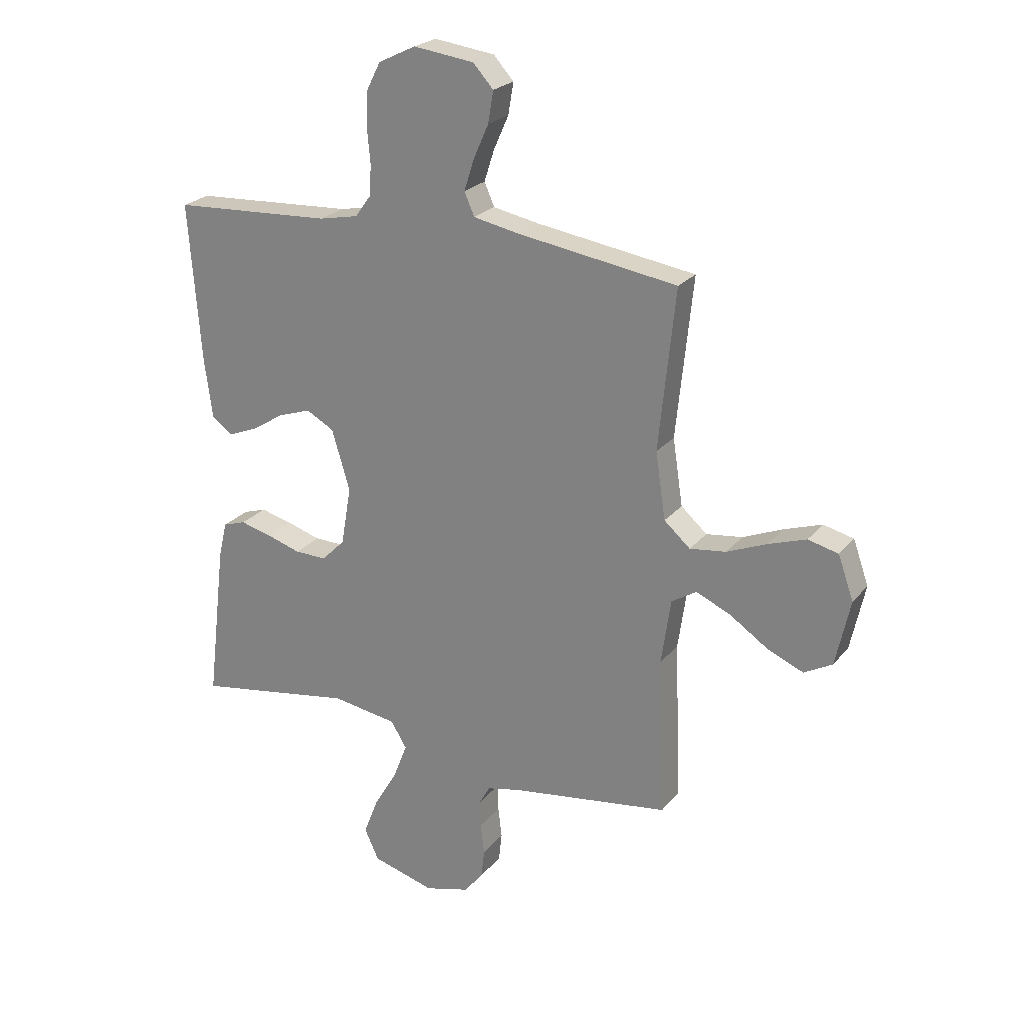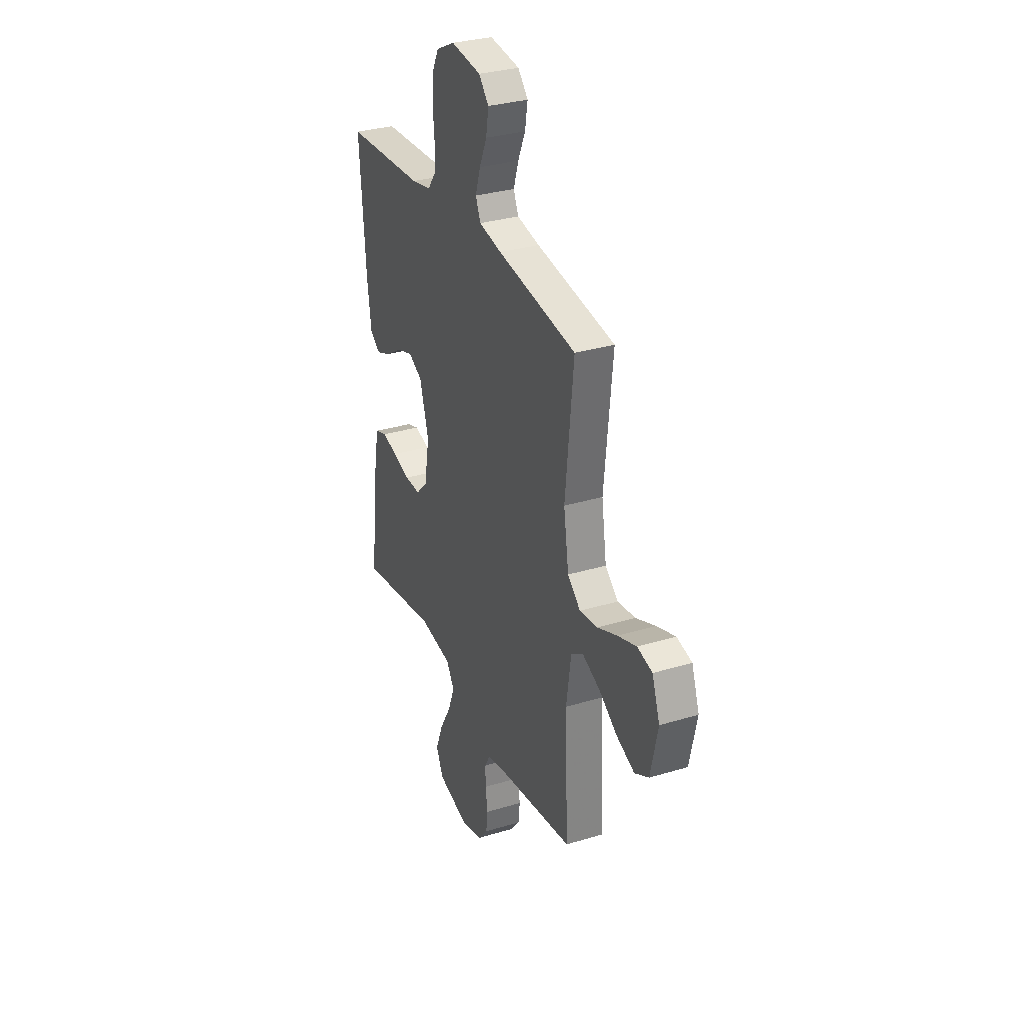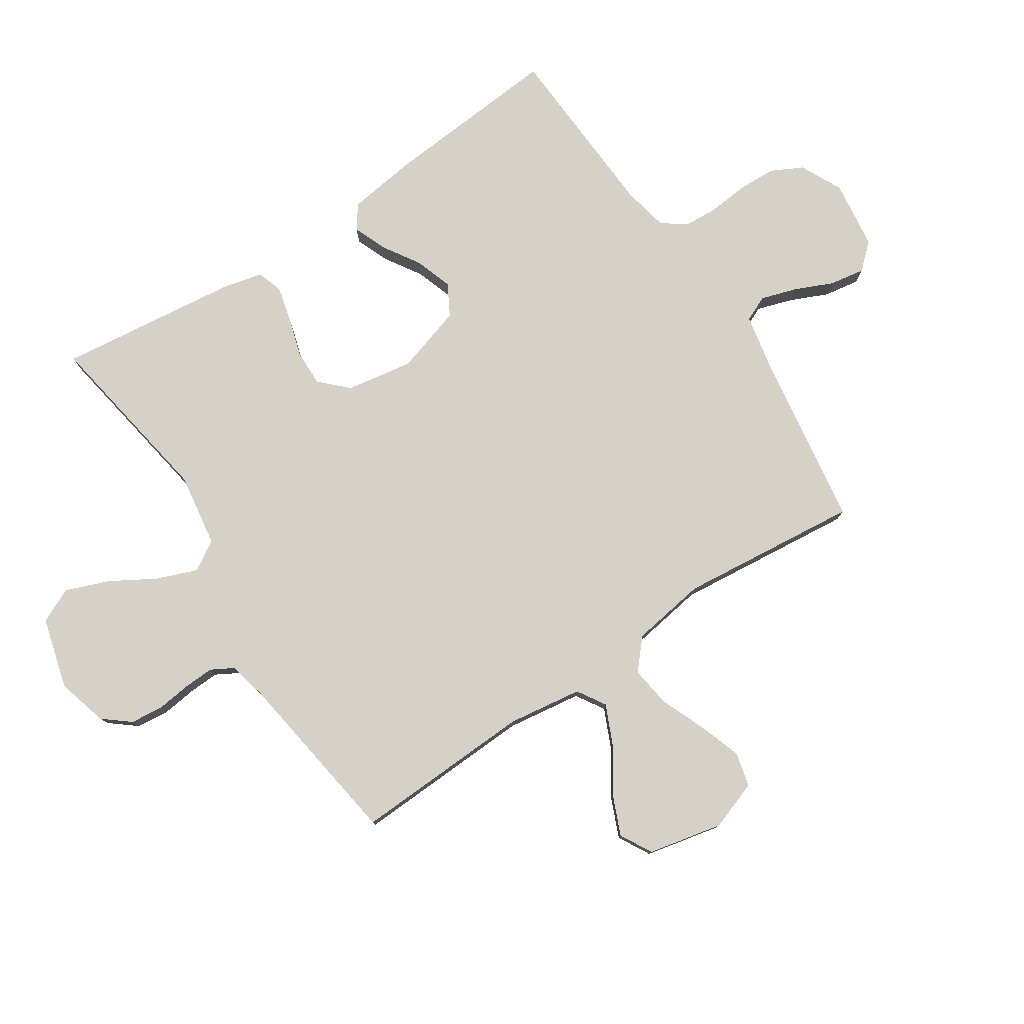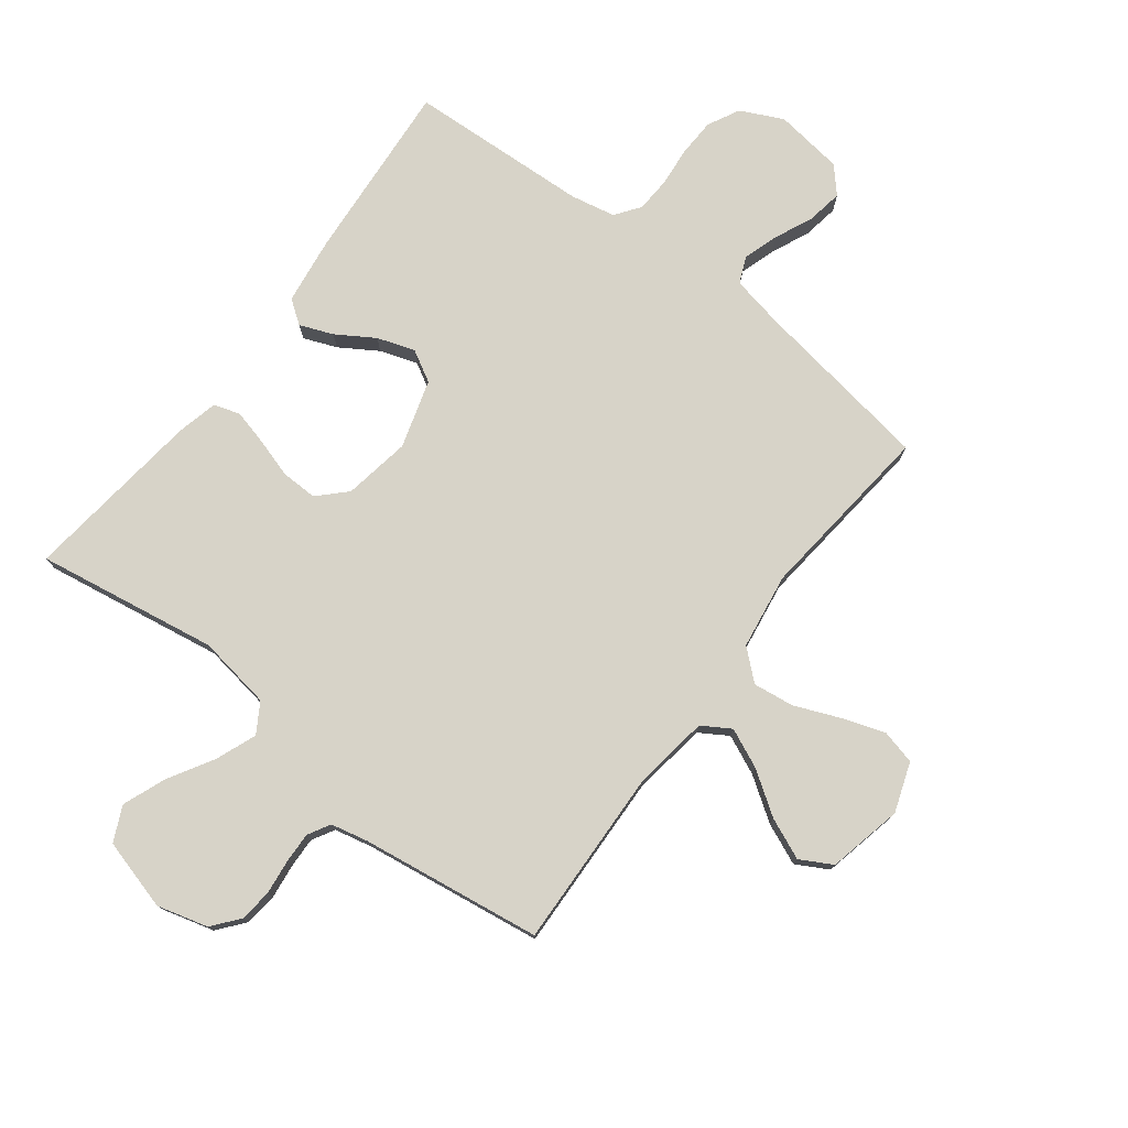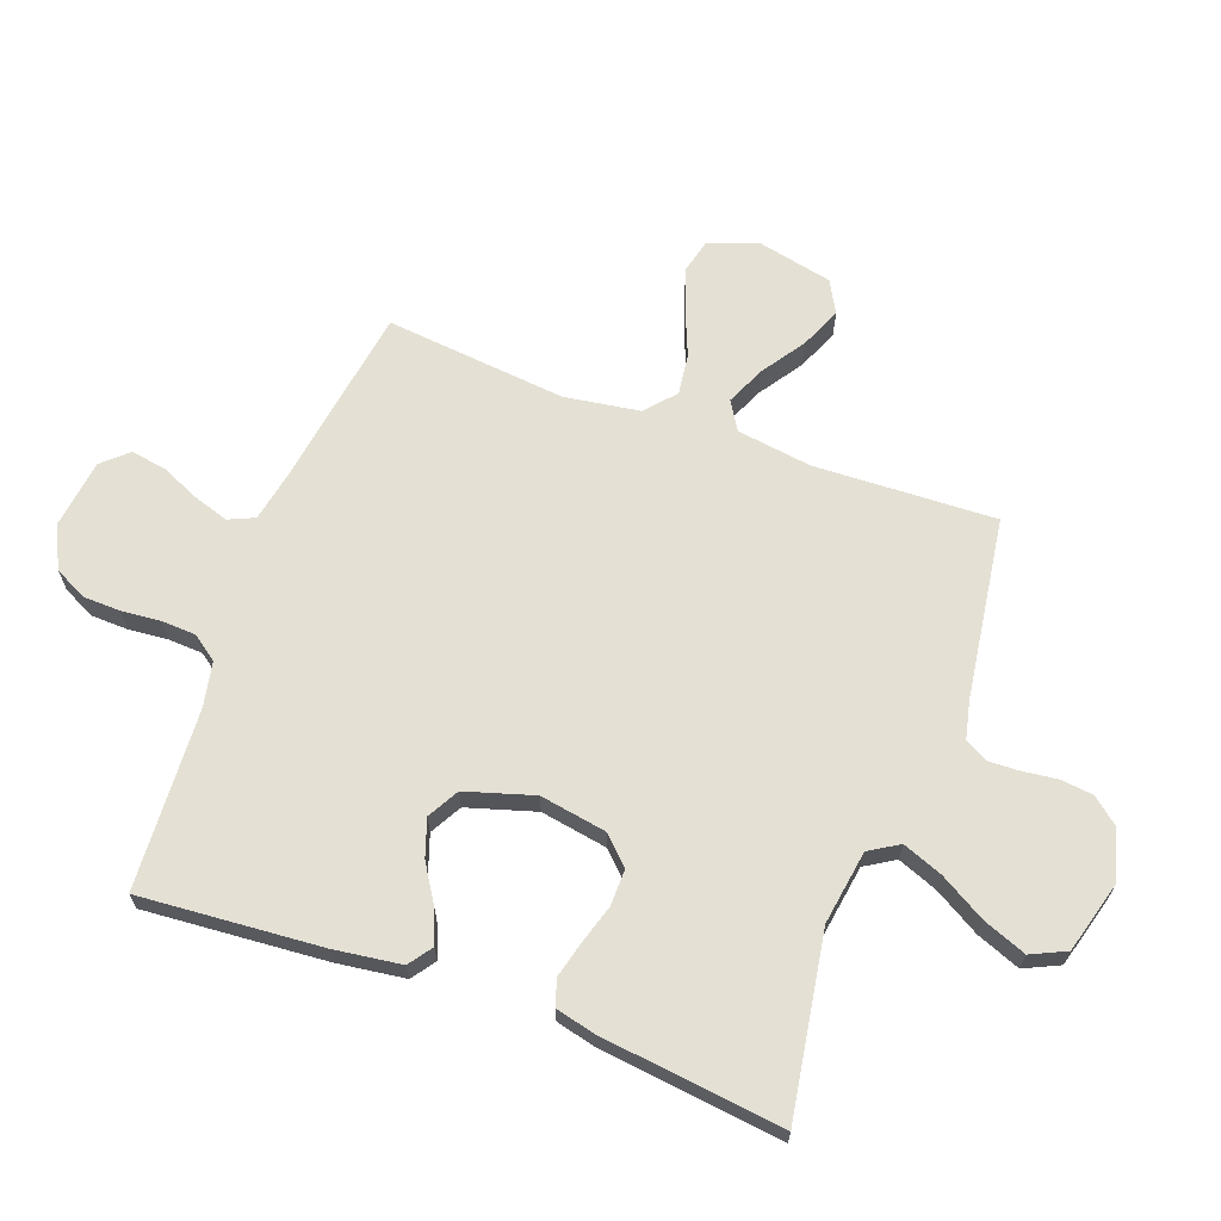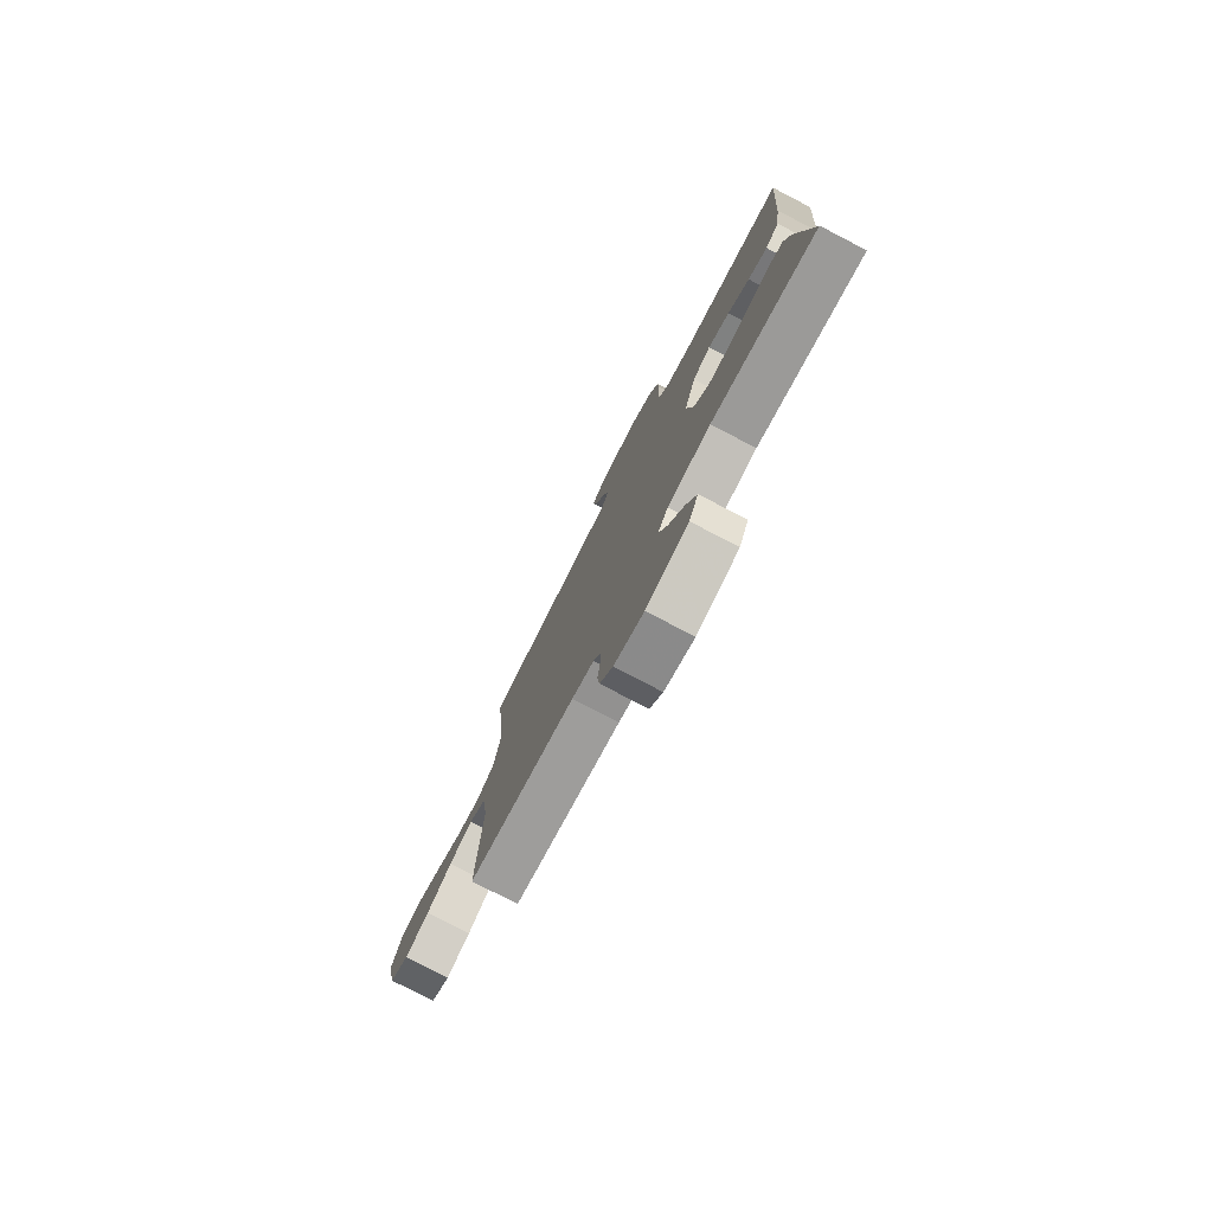
<metadata>
{"format":"obj","ext":"obj","renderer":"f3d","projection":"perspective","resolution":1024,"background":"white","views":[{"elev":23.6,"azim":-151.2,"up":"+Z"},{"elev":31.5,"azim":-113.3,"up":"+Z"},{"elev":78.8,"azim":-123.5,"up":"+Y"},{"elev":76.9,"azim":-142.6,"up":"+Y"},{"elev":66.1,"azim":110.1,"up":"+Y"},{"elev":-78.4,"azim":62.6,"up":"+Z"}]}
</metadata>
<code>
v 0.5 0.07 0.5
v 0.477 0.07 0.2
v 0.462 0.07 0.088
v 0.423 0.07 0.06
v 0.368 0.07 0.082
v 0.306 0.07 0.121
v 0.244 0.07 0.142
v 0.192 0.07 0.113
v 0.158 0.07 0
v 0.177 0.07 -0.111
v 0.221 0.07 -0.155
v 0.281 0.07 -0.154
v 0.346 0.07 -0.134
v 0.405 0.07 -0.119
v 0.448 0.07 -0.133
v 0.464 0.07 -0.2
v 0.5 0.07 -0.5
v 0.2 0.07 -0.451
v 0.077 0.07 -0.47
v 0.047 0.07 -0.519
v 0.073 0.07 -0.586
v 0.117 0.07 -0.661
v 0.145 0.07 -0.733
v 0.118 0.07 -0.791
v 0 0.07 -0.824
v -0.084 0.07 -0.801
v -0.12 0.07 -0.757
v -0.126 0.07 -0.703
v -0.119 0.07 -0.645
v -0.117 0.07 -0.594
v -0.138 0.07 -0.557
v -0.2 0.07 -0.543
v -0.5 0.07 -0.5
v -0.488 0.07 -0.2
v -0.506 0.07 -0.076
v -0.553 0.07 -0.047
v -0.618 0.07 -0.076
v -0.689 0.07 -0.124
v -0.757 0.07 -0.153
v -0.81 0.07 -0.124
v -0.837 0.07 0
v -0.808 0.07 0.082
v -0.751 0.07 0.096
v -0.68 0.07 0.072
v -0.605 0.07 0.041
v -0.537 0.07 0.032
v -0.488 0.07 0.075
v -0.469 0.07 0.2
v -0.5 0.07 0.5
v -0.2 0.07 0.546
v -0.114 0.07 0.563
v -0.095 0.07 0.606
v -0.114 0.07 0.665
v -0.142 0.07 0.728
v -0.152 0.07 0.787
v -0.114 0.07 0.829
v 0 0.07 0.844
v 0.07 0.07 0.81
v 0.097 0.07 0.757
v 0.099 0.07 0.694
v 0.093 0.07 0.629
v 0.096 0.07 0.572
v 0.126 0.07 0.531
v 0.2 0.07 0.516
v 0.5 0 0.5
v 0.477 0 0.2
v 0.462 0 0.088
v 0.423 0 0.06
v 0.368 0 0.082
v 0.306 0 0.121
v 0.244 0 0.142
v 0.192 0 0.113
v 0.158 0 0
v 0.177 0 -0.111
v 0.221 0 -0.155
v 0.281 0 -0.154
v 0.346 0 -0.134
v 0.405 0 -0.119
v 0.448 0 -0.133
v 0.464 0 -0.2
v 0.5 0 -0.5
v 0.2 0 -0.451
v 0.077 0 -0.47
v 0.047 0 -0.519
v 0.073 0 -0.586
v 0.117 0 -0.661
v 0.145 0 -0.733
v 0.118 0 -0.791
v 0 0 -0.824
v -0.084 0 -0.801
v -0.12 0 -0.757
v -0.126 0 -0.703
v -0.119 0 -0.645
v -0.117 0 -0.594
v -0.138 0 -0.557
v -0.2 0 -0.543
v -0.5 0 -0.5
v -0.488 0 -0.2
v -0.506 0 -0.076
v -0.553 0 -0.047
v -0.618 0 -0.076
v -0.689 0 -0.124
v -0.757 0 -0.153
v -0.81 0 -0.124
v -0.837 0 0
v -0.808 0 0.082
v -0.751 0 0.096
v -0.68 0 0.072
v -0.605 0 0.041
v -0.537 0 0.032
v -0.488 0 0.075
v -0.469 0 0.2
v -0.5 0 0.5
v -0.2 0 0.546
v -0.114 0 0.563
v -0.095 0 0.606
v -0.114 0 0.665
v -0.142 0 0.728
v -0.152 0 0.787
v -0.114 0 0.829
v 0 0 0.844
v 0.07 0 0.81
v 0.097 0 0.757
v 0.099 0 0.694
v 0.093 0 0.629
v 0.096 0 0.572
v 0.126 0 0.531
v 0.2 0 0.516
f 58 59 60 61
f 58 61 62
f 57 58 62
f 56 57 62
f 53 54 55 56
f 52 53 56 62
f 51 52 62 63
f 48 49 50
f 47 48 50 51
f 42 43 44 45
f 40 41 42 45
f 40 45 46
f 37 38 39 40
f 36 37 40 46
f 35 36 46 47
f 32 33 34
f 31 32 34 35
f 26 27 28 29
f 26 29 30
f 25 26 30
f 24 25 30
f 21 22 23 24
f 20 21 24 30
f 19 20 30 31
f 15 16 17 18
f 15 18 19
f 12 13 14 15
f 12 15 19 31
f 3 4 5 6
f 3 6 7
f 64 1 2 3
f 64 3 7
f 63 64 7 8
f 51 63 8 9
f 47 51 9 10
f 35 47 10 11
f 31 35 11
f 11 12 31
f 125 124 123 122
f 126 125 122
f 126 122 121
f 126 121 120
f 120 119 118 117
f 126 120 117 116
f 127 126 116 115
f 114 113 112
f 115 114 112 111
f 109 108 107 106
f 109 106 105 104
f 110 109 104
f 104 103 102 101
f 110 104 101 100
f 111 110 100 99
f 98 97 96
f 99 98 96 95
f 93 92 91 90
f 94 93 90
f 94 90 89
f 94 89 88
f 88 87 86 85
f 94 88 85 84
f 95 94 84 83
f 82 81 80 79
f 83 82 79
f 79 78 77 76
f 95 83 79 76
f 70 69 68 67
f 71 70 67
f 67 66 65 128
f 71 67 128
f 72 71 128 127
f 73 72 127 115
f 74 73 115 111
f 75 74 111 99
f 75 99 95
f 95 76 75
f 1 65 66 2
f 2 66 67 3
f 3 67 68 4
f 4 68 69 5
f 5 69 70 6
f 6 70 71 7
f 7 71 72 8
f 8 72 73 9
f 9 73 74 10
f 10 74 75 11
f 11 75 76 12
f 12 76 77 13
f 13 77 78 14
f 14 78 79 15
f 15 79 80 16
f 16 80 81 17
f 17 81 82 18
f 18 82 83 19
f 19 83 84 20
f 20 84 85 21
f 21 85 86 22
f 22 86 87 23
f 23 87 88 24
f 24 88 89 25
f 25 89 90 26
f 26 90 91 27
f 27 91 92 28
f 28 92 93 29
f 29 93 94 30
f 30 94 95 31
f 31 95 96 32
f 32 96 97 33
f 33 97 98 34
f 34 98 99 35
f 35 99 100 36
f 36 100 101 37
f 37 101 102 38
f 38 102 103 39
f 39 103 104 40
f 40 104 105 41
f 41 105 106 42
f 42 106 107 43
f 43 107 108 44
f 44 108 109 45
f 45 109 110 46
f 46 110 111 47
f 47 111 112 48
f 48 112 113 49
f 49 113 114 50
f 50 114 115 51
f 51 115 116 52
f 52 116 117 53
f 53 117 118 54
f 54 118 119 55
f 55 119 120 56
f 56 120 121 57
f 57 121 122 58
f 58 122 123 59
f 59 123 124 60
f 60 124 125 61
f 61 125 126 62
f 62 126 127 63
f 63 127 128 64
f 64 128 65 1

</code>
